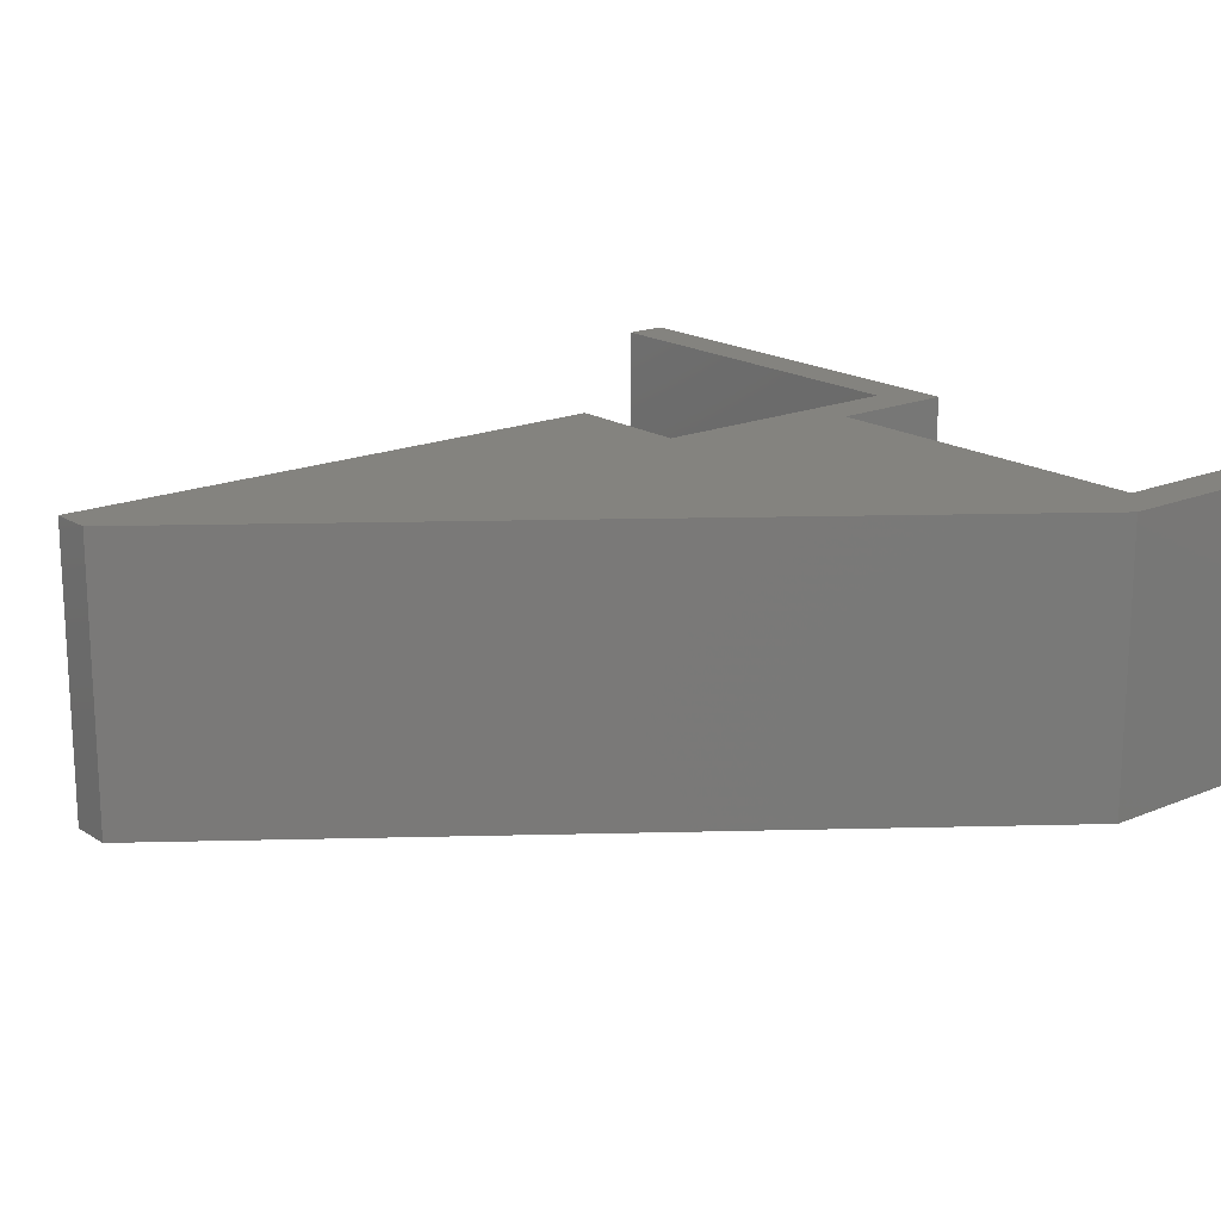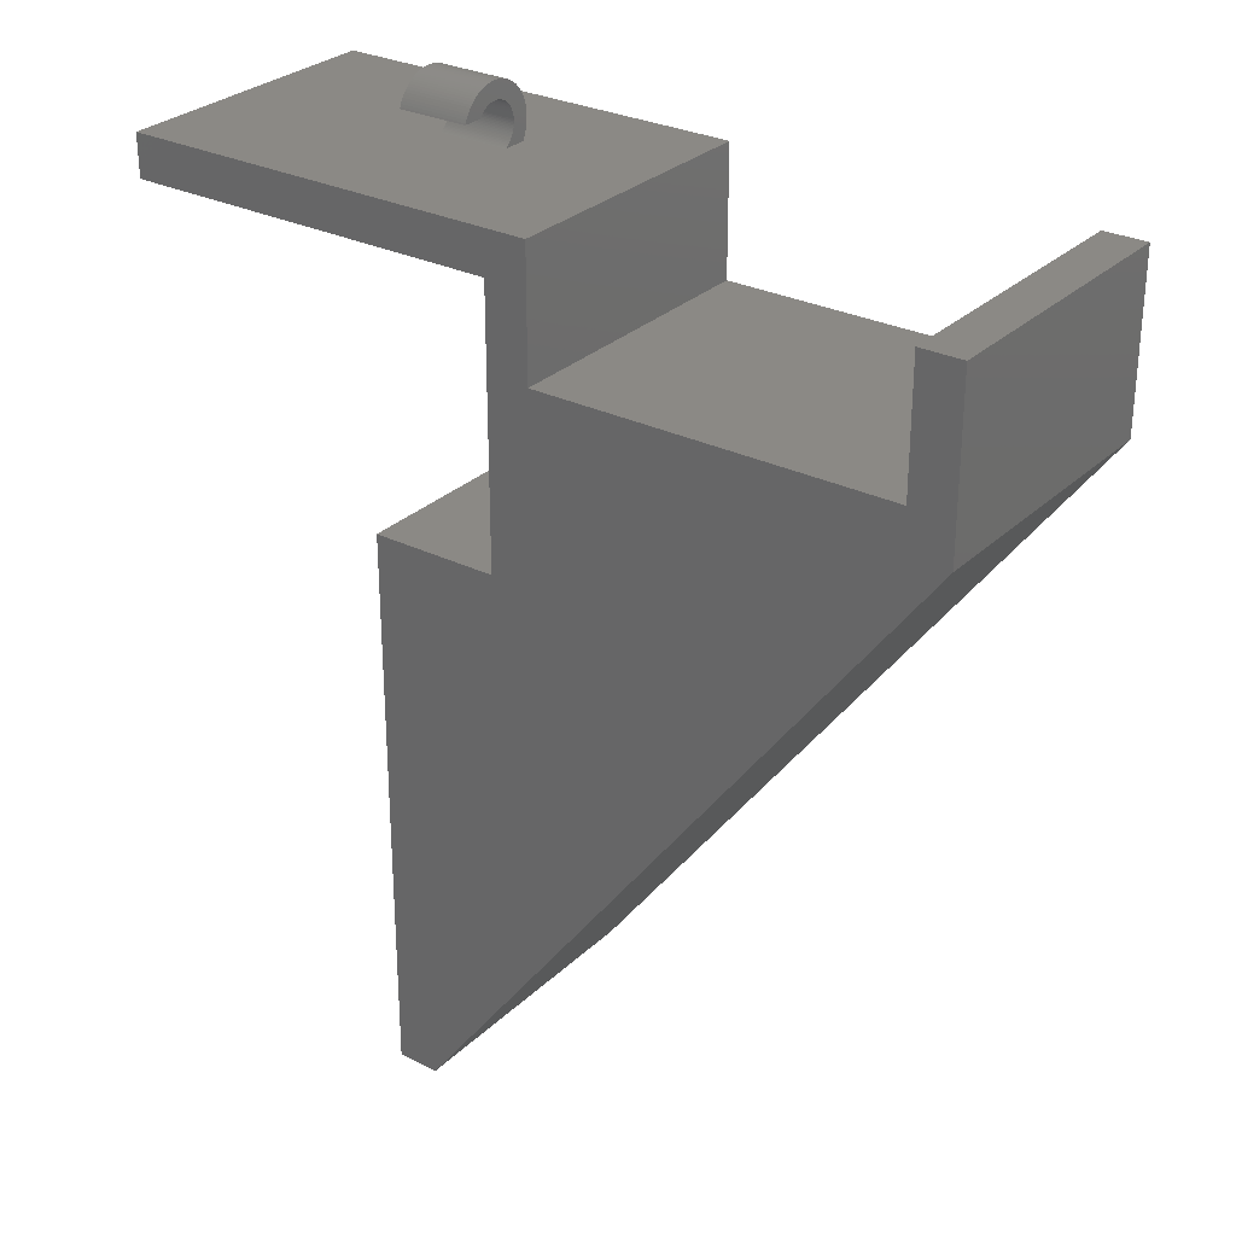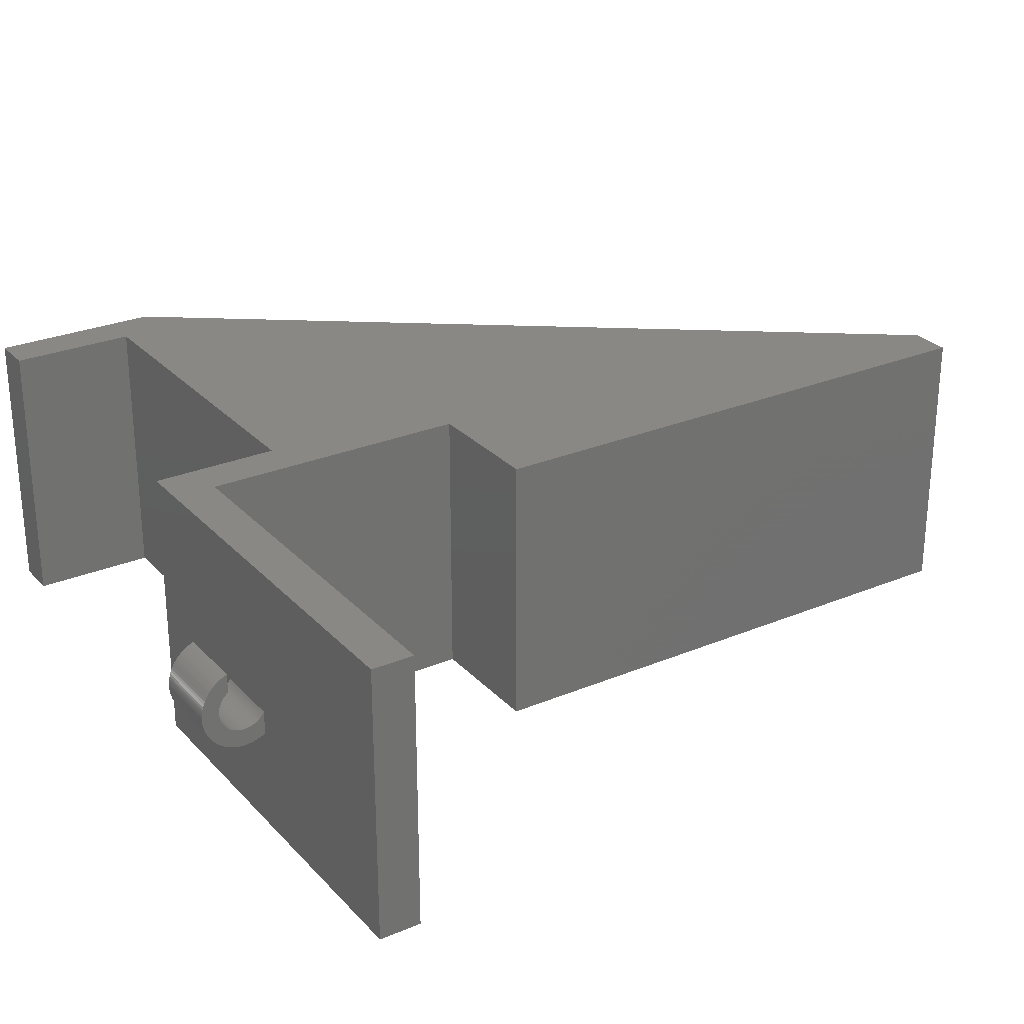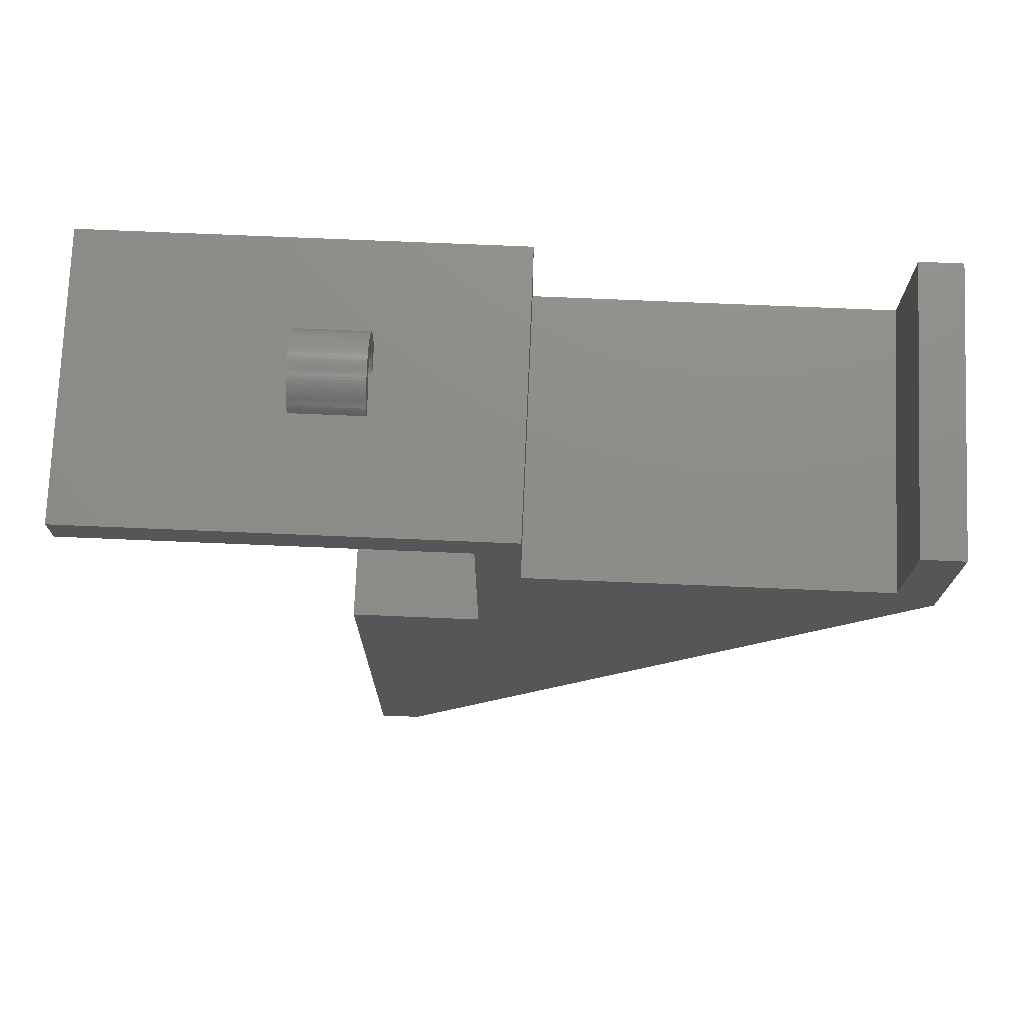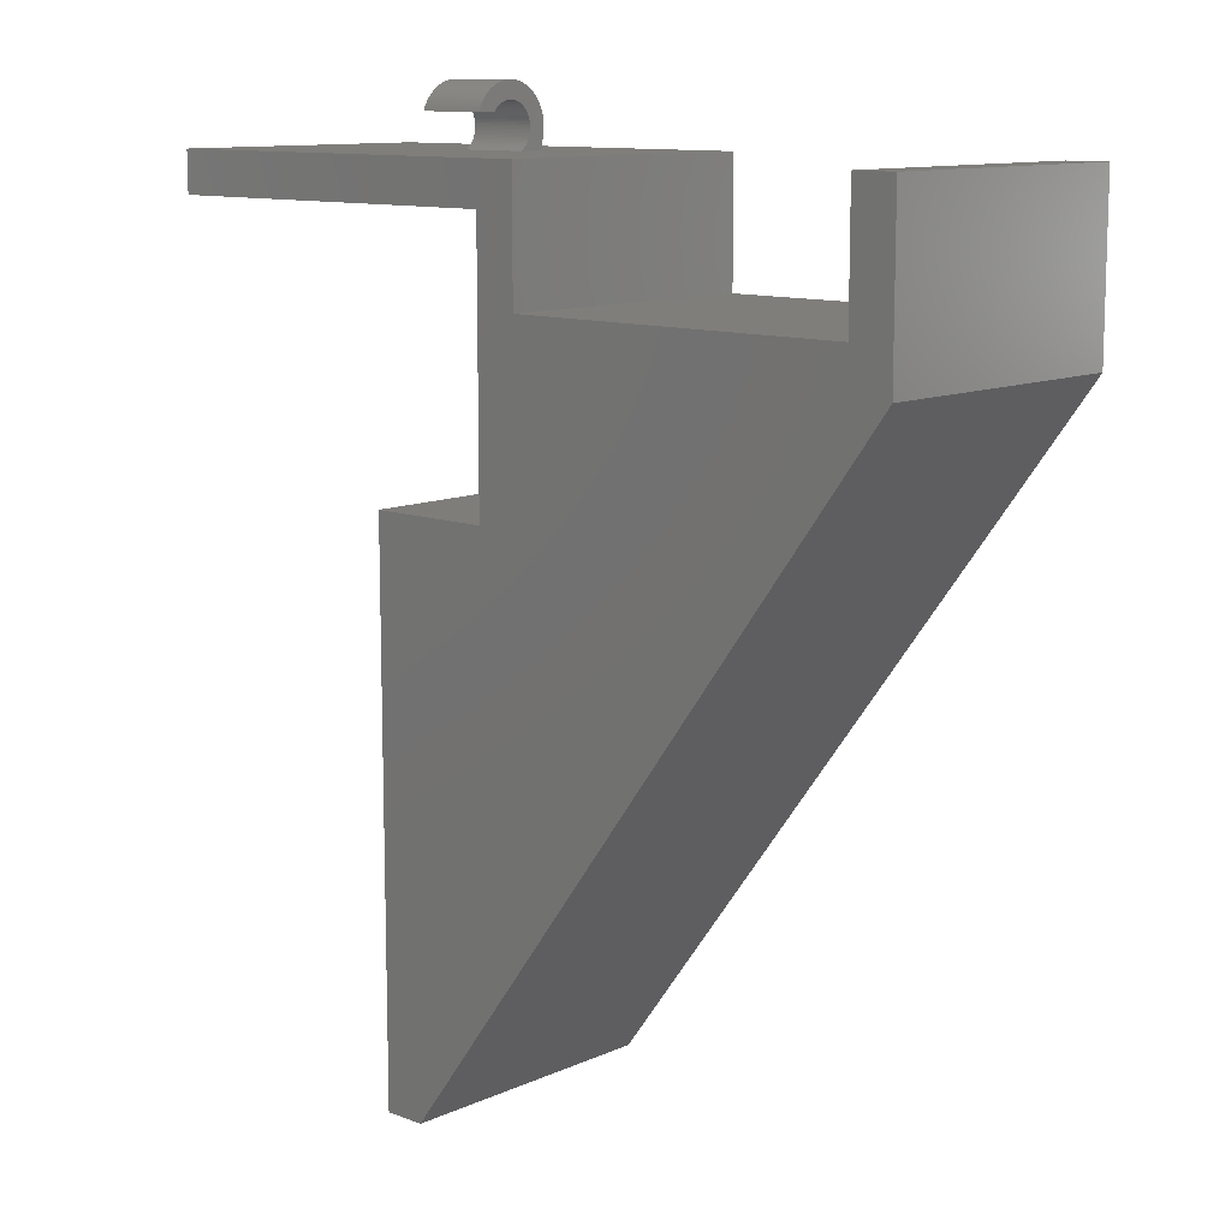
<metadata>
{"format":"stl","ext":"stl","renderer":"f3d","projection":"perspective","resolution":1024,"background":"white","views":[{"elev":18.0,"azim":50.7,"up":"+Z"},{"elev":29.1,"azim":36.3,"up":"+Y"},{"elev":27.2,"azim":-122.9,"up":"+Z"},{"elev":74.5,"azim":2.4,"up":"+Y"},{"elev":11.3,"azim":42.7,"up":"+Y"}]}
</metadata>
<code>
# stl→obj: 254 verts, 504 faces
v 28 0 0
v 25 3 0
v 28 12 0
v -3 -10 0
v -3 9 0
v 0 3 0
v -9 -50 0
v -12 -10 0
v -12 -50 0
v 25 12 0
v 0 12 0
v -30 12 0
v -30 9 0
v 0 12 20
v -3 9 20
v 0 3 20
v -30 12 20
v -30 9 20
v 25 3 20
v 28 12 20
v 25 12 20
v 28 0 20
v -3 -10 20
v -9 -50 20
v -12 -10 20
v -12 -50 20
v -15 12 9.1
v -10 12 9.1
v -10 12 7.403
v -15 12 7.403
v -15 15.25 10
v -15 16.5 10
v -15 16.49 9.812
v -15 15.25 9.89
v -15 16.48 9.624
v -15 16.49 10.19
v -15 15.24 9.781
v -15 16.45 9.438
v -15 15.25 10.11
v -15 15.22 9.672
v -15 16.41 9.254
v -15 16.48 10.38
v -15 15.2 9.565
v -15 16.35 9.073
v -15 15.24 10.22
v -15 15.16 9.459
v -15 16.29 8.896
v -15 16.45 10.56
v -15 15.13 9.356
v -15 16.21 8.723
v -15 15.22 10.33
v -15 15.08 9.255
v -15 16.13 8.555
v -15 16.41 10.75
v -15 15.03 9.157
v -15 16.03 8.393
v -15 15.2 10.44
v -15 14.98 9.062
v -15 15.93 8.237
v -15 16.35 10.93
v -15 14.92 8.971
v -15 15.81 8.088
v -15 15.16 10.54
v -15 14.85 8.885
v -15 15.69 7.946
v -15 16.29 11.1
v -15 14.78 8.802
v -15 15.55 7.813
v -15 15.13 10.64
v -15 14.7 8.724
v -15 15.41 7.688
v -15 16.21 11.28
v -15 14.62 8.652
v -15 15.26 7.573
v -15 15.08 10.75
v -15 16.13 11.45
v -15 14.53 8.584
v -15 15.11 7.467
v -15 14.44 8.522
v -15 14.95 7.371
v -15 14.34 8.466
v -15 14.78 7.286
v -15 14.25 8.417
v -15 14.6 7.211
v -15 14.14 8.373
v -15 14.43 7.147
v -15 14.04 8.336
v -15 14.25 7.094
v -15 13.94 8.305
v -15 14.06 7.053
v -15 13.83 8.281
v -15 13.88 7.024
v -15 13.72 8.264
v -15 13.69 7.006
v -15 13.61 8.253
v -15 13.5 7
v -15 13.5 8.25
v -15 13.39 8.253
v -15 13.31 7.006
v -15 13.28 8.264
v -15 13.12 7.024
v -15 13.17 8.281
v -15 12.94 7.053
v -15 13.06 8.305
v -15 12.75 7.094
v -15 12.96 8.336
v -15 12.57 7.147
v -15 12.86 8.373
v -15 12.4 7.211
v -15 12.75 8.417
v -15 12.22 7.286
v -15 12.66 8.466
v -15 12.05 7.371
v -15 12.56 8.522
v -15 12.47 8.584
v -15 12.38 8.652
v -15 12.3 8.724
v -15 12.22 8.802
v -15 12.15 8.885
v -15 12.08 8.971
v -15 12.02 9.062
v -15 15.03 10.84
v -15 16.03 11.61
v -15 14.98 10.94
v -15 15.93 11.76
v -15 14.92 11.03
v -15 15.81 11.91
v -15 14.85 11.12
v -15 15.69 12.05
v -15 14.78 11.2
v -15 15.55 12.19
v -15 14.7 11.28
v -15 15.41 12.31
v -15 14.62 11.35
v -15 15.26 12.43
v -15 14.53 11.42
v -15 14.5 11.44
v -15 15.11 12.53
v -15 14.95 12.63
v -15 14.78 12.71
v -15 14.6 12.79
v -15 14.5 12.83
v -10 15.25 10
v -10 16.5 10
v -10 16.49 10.19
v -10 15.25 10.11
v -10 16.48 10.38
v -10 16.49 9.812
v -10 15.24 10.22
v -10 16.45 10.56
v -10 15.25 9.89
v -10 15.22 10.33
v -10 16.41 10.75
v -10 16.48 9.624
v -10 15.2 10.44
v -10 16.35 10.93
v -10 15.24 9.781
v -10 15.16 10.54
v -10 16.29 11.1
v -10 16.45 9.438
v -10 15.13 10.64
v -10 16.21 11.28
v -10 15.22 9.672
v -10 15.08 10.75
v -10 16.13 11.45
v -10 16.41 9.254
v -10 15.03 10.84
v -10 16.03 11.61
v -10 15.2 9.565
v -10 14.98 10.94
v -10 15.93 11.76
v -10 16.35 9.073
v -10 14.92 11.03
v -10 15.81 11.91
v -10 15.16 9.459
v -10 14.85 11.12
v -10 15.69 12.05
v -10 16.29 8.896
v -10 14.78 11.2
v -10 15.55 12.19
v -10 15.13 9.356
v -10 14.7 11.28
v -10 15.41 12.31
v -10 16.21 8.723
v -10 14.62 11.35
v -10 15.26 12.43
v -10 15.08 9.255
v -10 16.13 8.555
v -10 14.5 11.44
v -10 15.11 12.53
v -10 14.95 12.63
v -10 14.78 12.71
v -10 14.6 12.79
v -10 14.53 11.42
v -10 14.5 12.83
v -10 15.03 9.157
v -10 16.03 8.393
v -10 14.98 9.062
v -10 15.93 8.237
v -10 14.92 8.971
v -10 15.81 8.088
v -10 14.85 8.885
v -10 15.69 7.946
v -10 14.78 8.802
v -10 15.55 7.813
v -10 14.7 8.724
v -10 15.41 7.688
v -10 14.62 8.652
v -10 15.26 7.573
v -10 14.53 8.584
v -10 15.11 7.467
v -10 14.44 8.522
v -10 14.95 7.371
v -10 14.34 8.466
v -10 14.78 7.286
v -10 14.25 8.417
v -10 14.6 7.211
v -10 14.14 8.373
v -10 14.43 7.147
v -10 14.04 8.336
v -10 14.25 7.094
v -10 13.94 8.305
v -10 14.06 7.053
v -10 13.83 8.281
v -10 13.88 7.024
v -10 13.72 8.264
v -10 13.69 7.006
v -10 13.61 8.253
v -10 13.5 8.25
v -10 13.5 7
v -10 13.39 8.253
v -10 13.31 7.006
v -10 13.28 8.264
v -10 13.12 7.024
v -10 13.17 8.281
v -10 12.94 7.053
v -10 13.06 8.305
v -10 12.75 7.094
v -10 12.96 8.336
v -10 12.57 7.147
v -10 12.86 8.373
v -10 12.4 7.211
v -10 12.75 8.417
v -10 12.22 7.286
v -10 12.66 8.466
v -10 12.56 8.522
v -10 12.47 8.584
v -10 12.38 8.652
v -10 12.3 8.724
v -10 12.22 8.802
v -10 12.15 8.885
v -10 12.08 8.971
v -10 12.05 7.371
v -10 12.02 9.062
f 1 2 3
f 4 2 1
f 5 6 4
f 2 4 6
f 7 4 1
f 8 7 9
f 7 8 4
f 3 2 10
f 6 5 11
f 12 5 13
f 5 12 11
f 14 15 16
f 17 15 14
f 15 17 18
f 19 20 21
f 20 19 22
f 23 19 16
f 23 16 15
f 19 23 22
f 23 24 22
f 25 24 23
f 24 25 26
f 24 1 22
f 1 24 7
f 22 3 20
f 3 22 1
f 3 21 20
f 21 3 10
f 2 21 10
f 21 2 19
f 2 16 19
f 16 2 6
f 16 11 14
f 11 16 6
f 27 14 28
f 11 28 14
f 29 11 30
f 28 11 29
f 14 27 17
f 12 27 30
f 27 12 17
f 12 30 11
f 13 17 12
f 17 13 18
f 13 15 18
f 15 13 5
f 4 15 5
f 15 4 23
f 4 25 23
f 25 4 8
f 9 25 8
f 25 9 26
f 9 24 26
f 24 9 7
f 31 32 33
f 34 33 35
f 32 31 36
f 37 35 38
f 39 36 31
f 40 38 41
f 36 39 42
f 43 41 44
f 45 42 39
f 46 44 47
f 42 45 48
f 49 47 50
f 51 48 45
f 52 50 53
f 48 51 54
f 55 53 56
f 57 54 51
f 58 56 59
f 54 57 60
f 61 59 62
f 63 60 57
f 64 62 65
f 60 63 66
f 67 65 68
f 69 66 63
f 70 68 71
f 66 69 72
f 73 71 74
f 75 72 69
f 72 75 76
f 33 34 31
f 35 37 34
f 38 40 37
f 41 43 40
f 44 46 43
f 47 49 46
f 77 74 78
f 50 52 49
f 53 55 52
f 56 58 55
f 79 78 80
f 59 61 58
f 62 64 61
f 81 80 82
f 65 67 64
f 68 70 67
f 71 73 70
f 83 82 84
f 74 77 73
f 78 79 77
f 85 84 86
f 80 81 79
f 87 86 88
f 82 83 81
f 84 85 83
f 89 88 90
f 86 87 85
f 88 89 87
f 91 90 92
f 90 91 89
f 92 93 91
f 94 93 92
f 94 95 93
f 96 95 94
f 96 97 95
f 96 98 97
f 99 98 96
f 99 100 98
f 101 100 99
f 100 101 102
f 103 102 101
f 102 103 104
f 105 104 103
f 104 105 106
f 107 106 105
f 106 107 108
f 109 108 107
f 108 109 110
f 111 110 109
f 110 111 112
f 113 112 111
f 30 112 113
f 112 30 114
f 114 30 115
f 115 30 116
f 116 30 117
f 117 30 118
f 118 30 119
f 119 30 120
f 120 30 121
f 121 30 27
f 122 76 75
f 76 122 123
f 124 123 122
f 123 124 125
f 126 125 124
f 125 126 127
f 128 127 126
f 127 128 129
f 130 129 128
f 129 130 131
f 132 131 130
f 131 132 133
f 134 133 132
f 133 134 135
f 136 135 134
f 137 135 136
f 135 137 138
f 138 137 139
f 139 137 140
f 140 137 141
f 141 137 142
f 143 144 145
f 146 145 147
f 144 143 148
f 149 147 150
f 151 148 143
f 152 150 153
f 148 151 154
f 155 153 156
f 157 154 151
f 158 156 159
f 154 157 160
f 161 159 162
f 163 160 157
f 164 162 165
f 160 163 166
f 167 165 168
f 169 166 163
f 170 168 171
f 166 169 172
f 173 171 174
f 175 172 169
f 176 174 177
f 172 175 178
f 179 177 180
f 181 178 175
f 182 180 183
f 178 181 184
f 185 183 186
f 187 184 181
f 184 187 188
f 145 146 143
f 147 149 146
f 150 152 149
f 153 155 152
f 156 158 155
f 159 161 158
f 189 186 190
f 162 164 161
f 165 167 164
f 168 170 167
f 189 190 191
f 171 173 170
f 174 176 173
f 189 191 192
f 177 179 176
f 180 182 179
f 183 185 182
f 189 192 193
f 186 194 185
f 189 193 195
f 186 189 194
f 196 188 187
f 188 196 197
f 198 197 196
f 197 198 199
f 200 199 198
f 199 200 201
f 202 201 200
f 201 202 203
f 204 203 202
f 203 204 205
f 206 205 204
f 205 206 207
f 208 207 206
f 207 208 209
f 210 209 208
f 209 210 211
f 212 211 210
f 211 212 213
f 214 213 212
f 213 214 215
f 216 215 214
f 215 216 217
f 218 217 216
f 217 218 219
f 220 219 218
f 219 220 221
f 222 221 220
f 221 222 223
f 224 223 222
f 223 224 225
f 226 225 224
f 226 227 225
f 228 227 226
f 229 227 228
f 229 230 227
f 231 230 229
f 231 232 230
f 233 232 231
f 234 233 235
f 233 234 232
f 236 235 237
f 238 237 239
f 235 236 234
f 240 239 241
f 242 241 243
f 237 238 236
f 244 243 245
f 239 240 238
f 29 245 246
f 29 246 247
f 241 242 240
f 29 247 248
f 29 248 249
f 29 249 250
f 243 244 242
f 29 250 251
f 29 251 252
f 245 253 244
f 29 252 254
f 29 254 28
f 245 29 253
f 94 225 227
f 225 94 92
f 92 223 225
f 223 92 90
f 90 221 223
f 221 90 88
f 88 219 221
f 219 88 86
f 86 217 219
f 217 86 84
f 84 215 217
f 215 84 82
f 82 213 215
f 213 82 80
f 80 211 213
f 211 80 78
f 78 209 211
f 209 78 74
f 74 207 209
f 207 74 71
f 71 205 207
f 205 71 68
f 205 65 203
f 65 205 68
f 203 62 201
f 62 203 65
f 201 59 199
f 59 201 62
f 199 56 197
f 56 199 59
f 197 53 188
f 53 197 56
f 188 50 184
f 50 188 53
f 184 47 178
f 47 184 50
f 178 44 172
f 44 178 47
f 172 41 166
f 41 172 44
f 166 38 160
f 38 166 41
f 160 35 154
f 35 160 38
f 154 33 148
f 33 154 35
f 148 32 144
f 32 148 33
f 144 36 145
f 36 144 32
f 145 42 147
f 42 145 36
f 147 48 150
f 48 147 42
f 150 54 153
f 54 150 48
f 153 60 156
f 60 153 54
f 156 66 159
f 66 156 60
f 159 72 162
f 72 159 66
f 162 76 165
f 76 162 72
f 165 123 168
f 123 165 76
f 168 125 171
f 125 168 123
f 171 127 174
f 127 171 125
f 174 129 177
f 129 174 127
f 177 131 180
f 131 177 129
f 131 183 180
f 183 131 133
f 133 186 183
f 186 133 135
f 135 190 186
f 190 135 138
f 138 191 190
f 191 138 139
f 139 192 191
f 192 139 140
f 140 193 192
f 193 140 141
f 141 195 193
f 195 141 142
f 137 195 142
f 195 137 189
f 137 194 189
f 194 137 136
f 136 185 194
f 185 136 134
f 134 182 185
f 182 134 132
f 130 182 132
f 182 130 179
f 128 179 130
f 179 128 176
f 126 176 128
f 176 126 173
f 124 173 126
f 173 124 170
f 122 170 124
f 170 122 167
f 75 167 122
f 167 75 164
f 69 164 75
f 164 69 161
f 63 161 69
f 161 63 158
f 57 158 63
f 158 57 155
f 51 155 57
f 155 51 152
f 45 152 51
f 152 45 149
f 39 149 45
f 149 39 146
f 31 146 39
f 146 31 143
f 34 143 31
f 143 34 151
f 37 151 34
f 151 37 157
f 40 157 37
f 157 40 163
f 43 163 40
f 163 43 169
f 46 169 43
f 169 46 175
f 49 175 46
f 175 49 181
f 52 181 49
f 181 52 187
f 55 187 52
f 187 55 196
f 58 196 55
f 196 58 198
f 61 198 58
f 198 61 200
f 64 200 61
f 200 64 202
f 67 202 64
f 202 67 204
f 70 204 67
f 204 70 206
f 70 208 206
f 208 70 73
f 73 210 208
f 210 73 77
f 77 212 210
f 212 77 79
f 79 214 212
f 214 79 81
f 81 216 214
f 216 81 83
f 83 218 216
f 218 83 85
f 85 220 218
f 220 85 87
f 87 222 220
f 222 87 89
f 89 224 222
f 224 89 91
f 91 226 224
f 226 91 93
f 93 228 226
f 228 93 95
f 95 229 228
f 229 95 97
f 97 231 229
f 231 97 98
f 98 233 231
f 233 98 100
f 100 235 233
f 235 100 102
f 102 237 235
f 237 102 104
f 104 239 237
f 239 104 106
f 106 241 239
f 241 106 108
f 108 243 241
f 243 108 110
f 110 245 243
f 245 110 112
f 112 246 245
f 246 112 114
f 114 247 246
f 247 114 115
f 115 248 247
f 248 115 116
f 116 249 248
f 249 116 117
f 249 118 250
f 118 249 117
f 250 119 251
f 119 250 118
f 251 120 252
f 120 251 119
f 252 121 254
f 121 252 120
f 254 27 28
f 27 254 121
f 30 253 29
f 253 30 113
f 113 244 253
f 244 113 111
f 111 242 244
f 242 111 109
f 109 240 242
f 240 109 107
f 107 238 240
f 238 107 105
f 105 236 238
f 236 105 103
f 103 234 236
f 234 103 101
f 101 232 234
f 232 101 99
f 99 230 232
f 230 99 96
f 96 227 230
f 227 96 94

</code>
